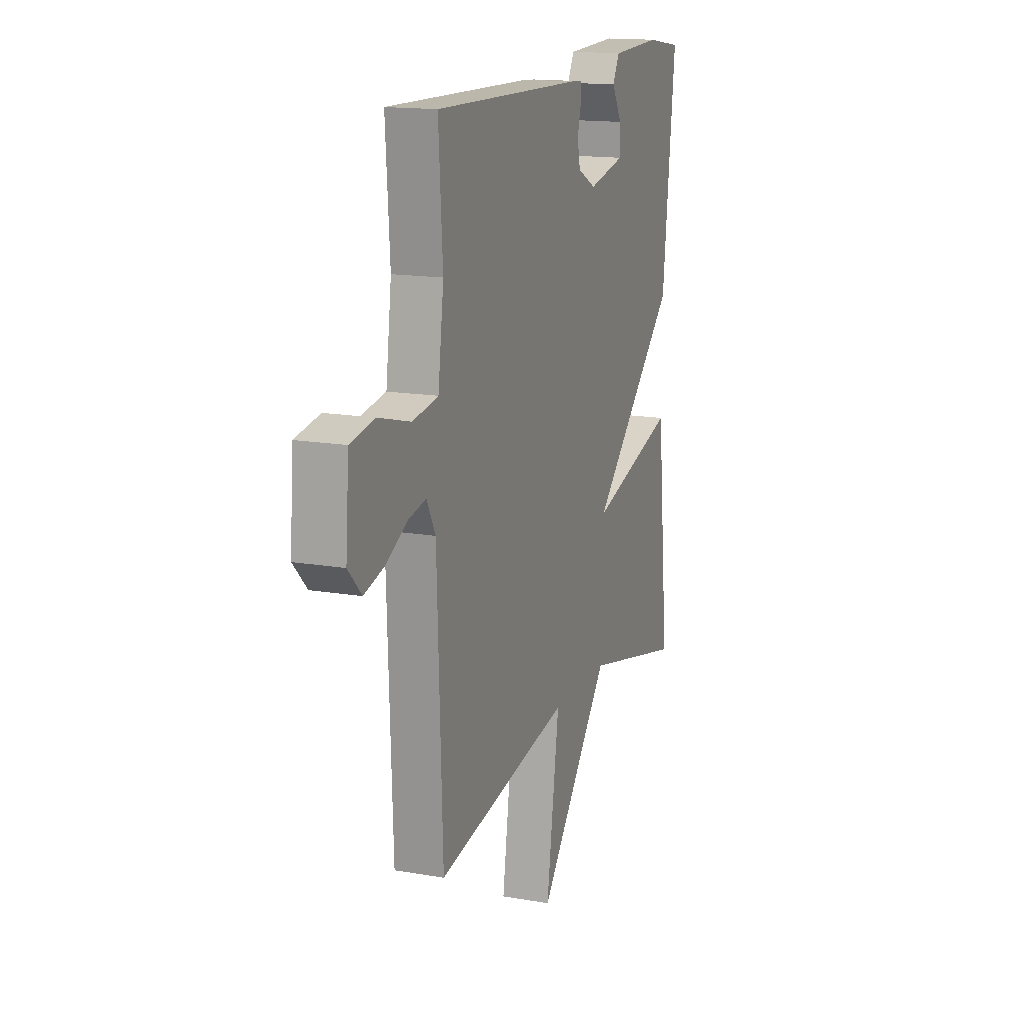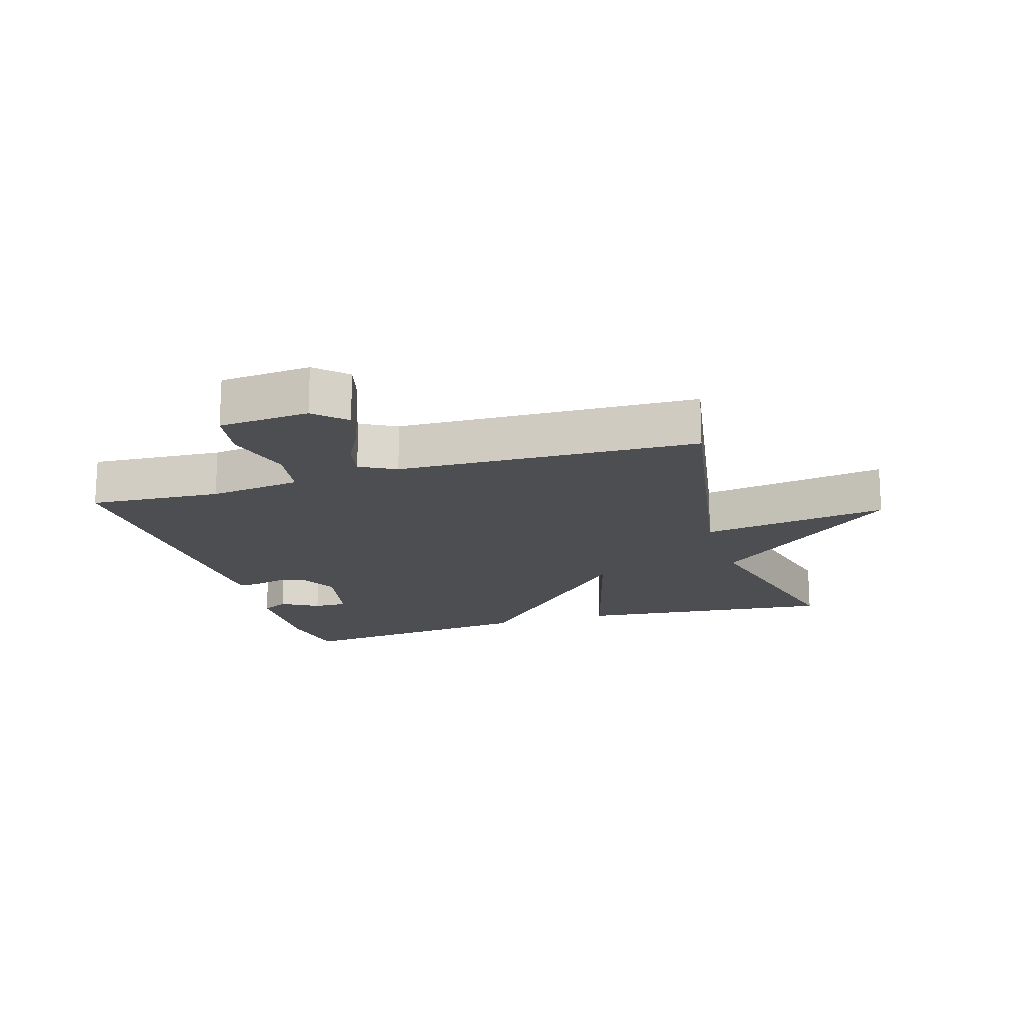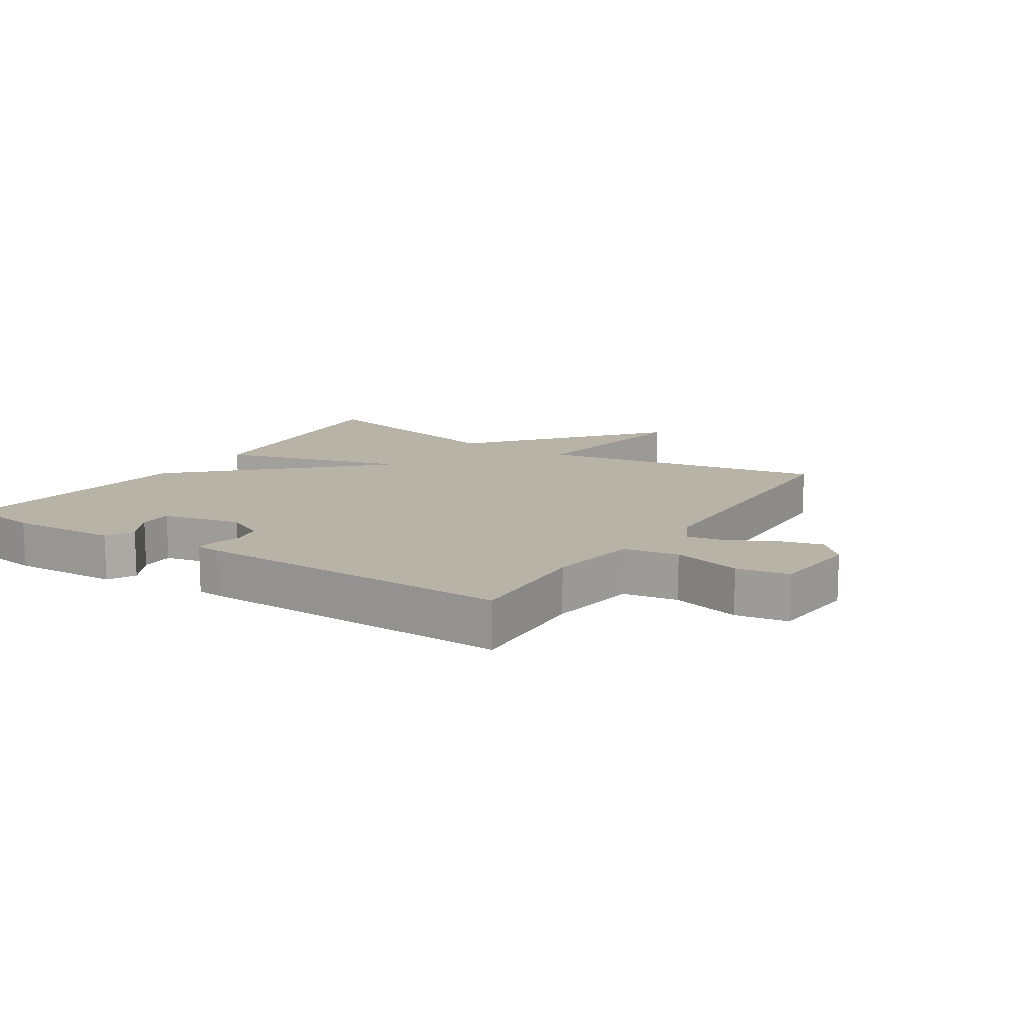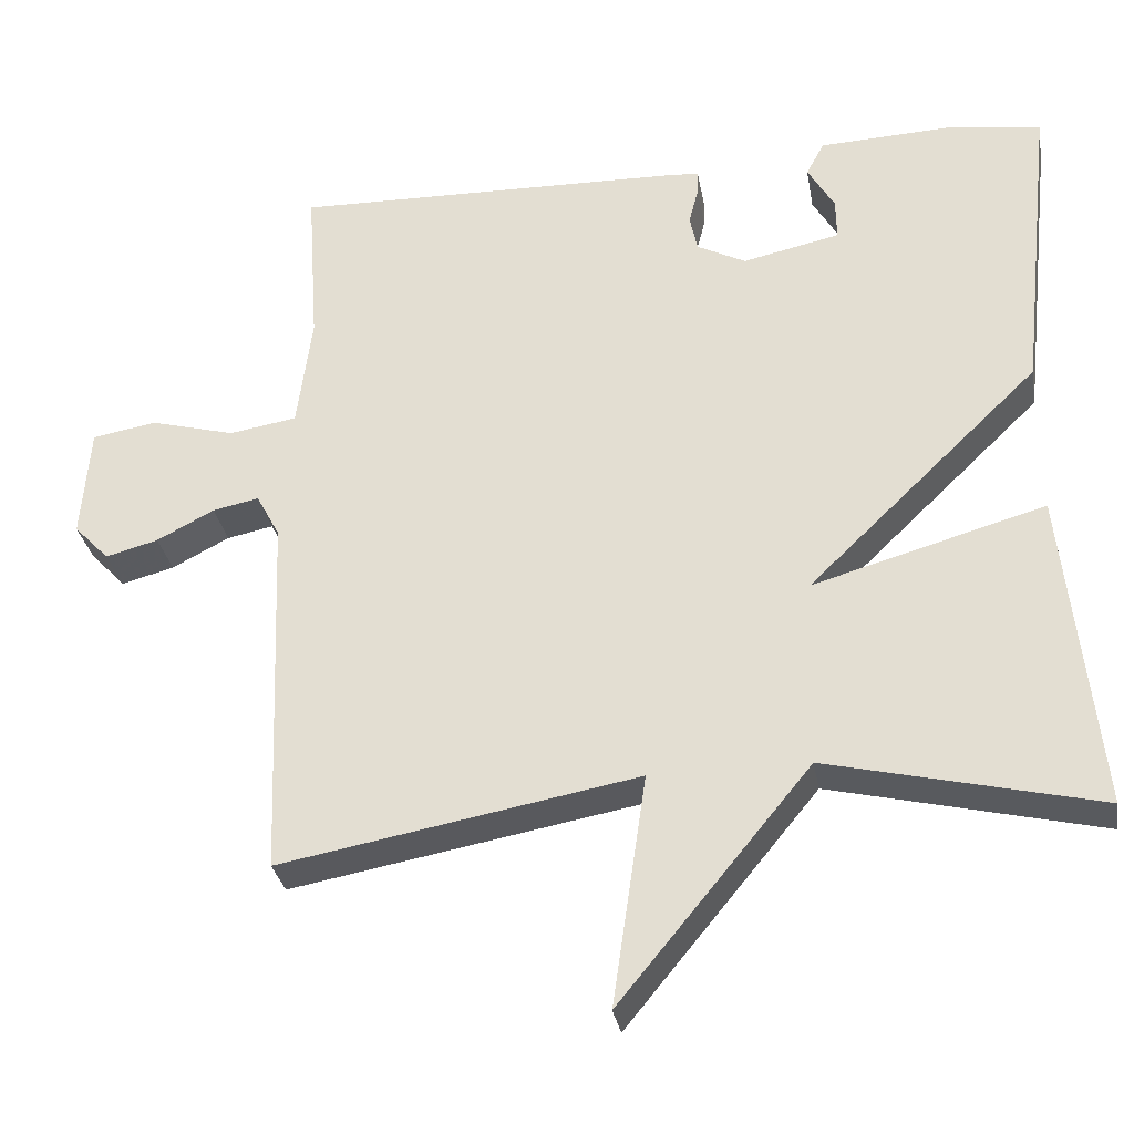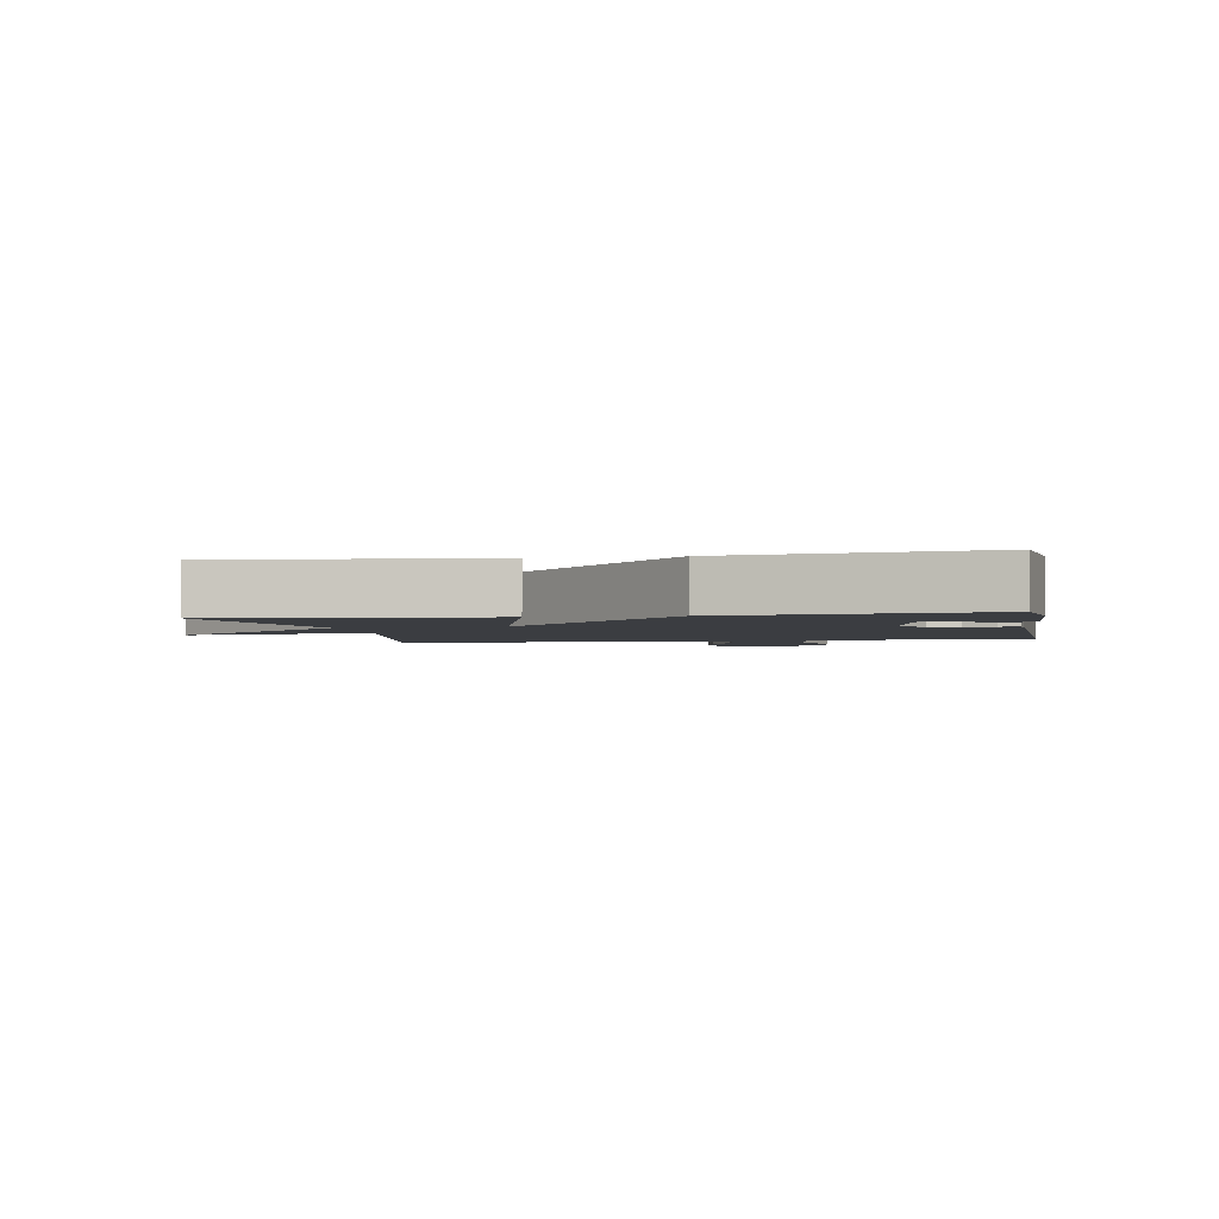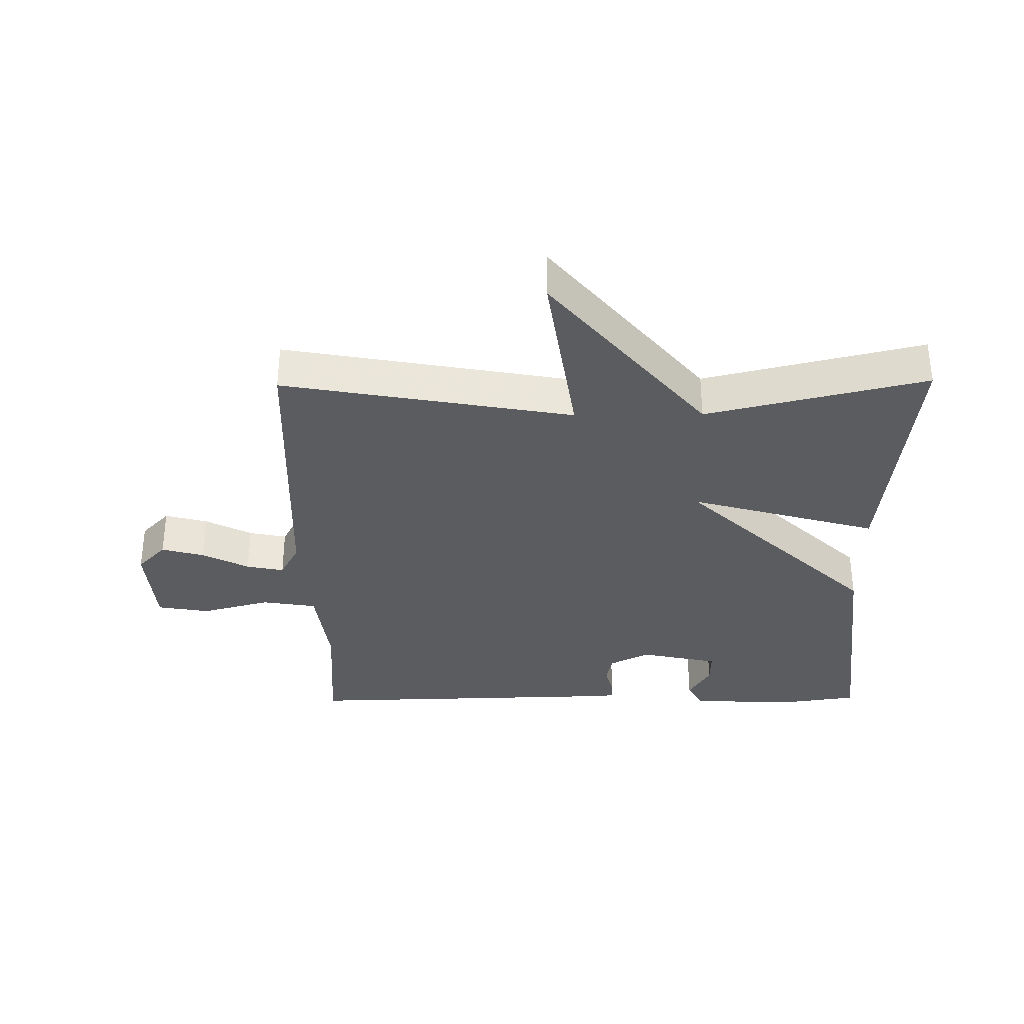
<metadata>
{"format":"obj","ext":"obj","renderer":"f3d","projection":"perspective","resolution":1024,"background":"white","views":[{"elev":15.4,"azim":110.2,"up":"+Z"},{"elev":-17.2,"azim":107.1,"up":"+Y"},{"elev":12.9,"azim":32.9,"up":"+Y"},{"elev":-31.0,"azim":-170.2,"up":"+Z"},{"elev":-2.5,"azim":-79.6,"up":"+Y"},{"elev":-34.0,"azim":-179.3,"up":"+Y"}]}
</metadata>
<code>
v 0.5 0.07 -0.5
v 0.045 0.07 -0.418
v 0.088 0.07 -0.712
v -0.155 0.07 -0.418
v -0.5 0.07 -0.5
v -0.457 0.07 -0.092
v -0.162 0.07 -0.176
v -0.457 0.07 0.108
v -0.5 0.07 0.5
v -0.38 0.07 0.517
v -0.211 0.07 0.51
v -0.188 0.07 0.467
v -0.222 0.07 0.409
v -0.223 0.07 0.356
v -0.099 0.07 0.329
v -0.037 0.07 0.361
v -0.027 0.07 0.407
v -0.039 0.07 0.454
v -0.04 0.07 0.485
v -0.002 0.07 0.488
v 0.5 0.07 0.5
v 0.486 0.07 0.293
v 0.505 0.07 0.148
v 0.591 0.07 0.134
v 0.699 0.07 0.163
v 0.781 0.07 0.149
v 0.792 0.07 0.006
v 0.747 0.07 -0.041
v 0.68 0.07 -0.023
v 0.607 0.07 0.015
v 0.548 0.07 0.027
v 0.518 0.07 -0.029
v 0.5 0 -0.5
v 0.045 0 -0.418
v 0.088 0 -0.712
v -0.155 0 -0.418
v -0.5 0 -0.5
v -0.457 0 -0.092
v -0.162 0 -0.176
v -0.457 0 0.108
v -0.5 0 0.5
v -0.38 0 0.517
v -0.211 0 0.51
v -0.188 0 0.467
v -0.222 0 0.409
v -0.223 0 0.356
v -0.099 0 0.329
v -0.037 0 0.361
v -0.027 0 0.407
v -0.039 0 0.454
v -0.04 0 0.485
v -0.002 0 0.488
v 0.5 0 0.5
v 0.486 0 0.293
v 0.505 0 0.148
v 0.591 0 0.134
v 0.699 0 0.163
v 0.781 0 0.149
v 0.792 0 0.006
v 0.747 0 -0.041
v 0.68 0 -0.023
v 0.607 0 0.015
v 0.548 0 0.027
v 0.518 0 -0.029
f 28 29 30
f 27 28 30
f 26 27 30
f 25 26 30
f 24 25 30
f 23 24 30 31
f 20 21 22
f 19 20 22
f 18 19 22
f 17 18 22
f 16 17 22 23
f 23 31 32
f 16 23 32
f 15 16 32
f 11 12 13
f 10 11 13
f 9 10 13
f 8 9 13
f 8 13 14
f 15 32 1
f 14 15 1
f 8 14 1
f 7 8 1
f 2 3 4
f 6 7 1 2
f 4 5 6
f 2 4 6
f 62 61 60
f 62 60 59
f 62 59 58
f 62 58 57
f 62 57 56
f 63 62 56 55
f 54 53 52
f 54 52 51
f 54 51 50
f 54 50 49
f 55 54 49 48
f 64 63 55
f 64 55 48
f 64 48 47
f 45 44 43
f 45 43 42
f 45 42 41
f 45 41 40
f 46 45 40
f 33 64 47
f 33 47 46
f 33 46 40
f 33 40 39
f 36 35 34
f 34 33 39 38
f 38 37 36
f 38 36 34
f 1 33 34 2
f 2 34 35 3
f 3 35 36 4
f 4 36 37 5
f 5 37 38 6
f 6 38 39 7
f 7 39 40 8
f 8 40 41 9
f 9 41 42 10
f 10 42 43 11
f 11 43 44 12
f 12 44 45 13
f 13 45 46 14
f 14 46 47 15
f 15 47 48 16
f 16 48 49 17
f 17 49 50 18
f 18 50 51 19
f 19 51 52 20
f 20 52 53 21
f 21 53 54 22
f 22 54 55 23
f 23 55 56 24
f 24 56 57 25
f 25 57 58 26
f 26 58 59 27
f 27 59 60 28
f 28 60 61 29
f 29 61 62 30
f 30 62 63 31
f 31 63 64 32
f 32 64 33 1

</code>
